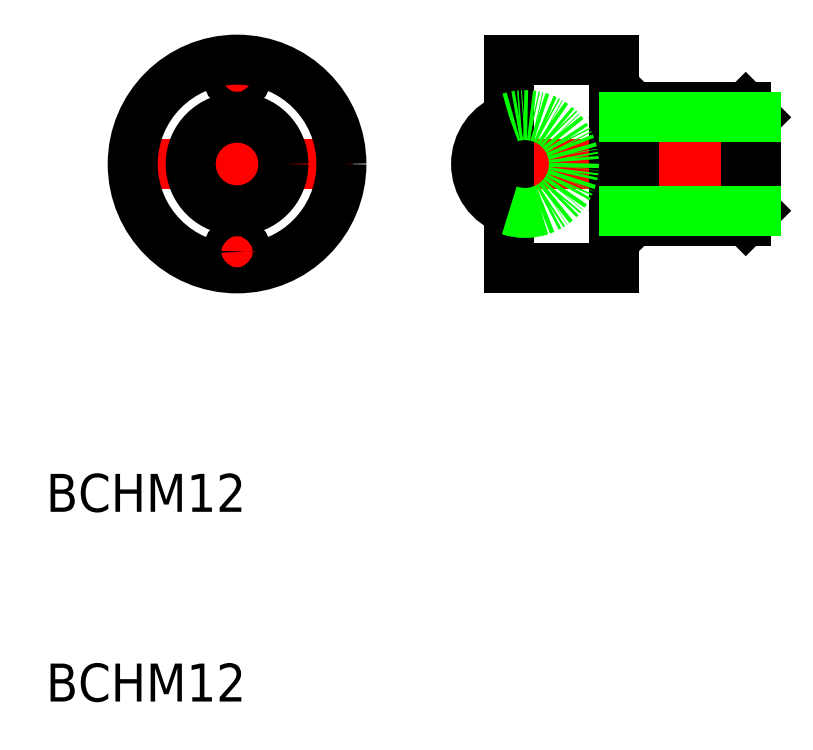
<metadata>
{"format":"dxf","ext":"dxf","renderer":"ezdxf+matplotlib","layout":"modelspace","background":"white","min_lineweight":24,"dpi":150}
</metadata>
<code>
0
SECTION
2
ENTITIES
0
TEXT
8
0
10
10.49
20
-116.8
30
0
40
4
1
BCHM12
0
TEXT
8
0
10
10.49
20
-96.83
30
0
40
4
1
BCHM12
0
LINE
8
CENTER
10
54.28
20
-60.16
30
0
11
86.89
21
-60.16
31
0
0
LINE
8
0
10
85.33
20
-65.09
30
0
11
85.33
21
-55.24
31
0
0
LINE
8
0
10
72.48
20
-54.16
30
0
11
84.26
21
-54.16
31
0
0
LINE
8
0
10
72.48
20
-66.16
30
0
11
84.26
21
-66.16
31
0
0
LINE
8
0
10
85.33
20
-55.24
30
0
11
84.26
21
-54.16
31
0
0
LINE
8
0
10
84.26
20
-54.16
30
0
11
84.26
21
-66.16
31
0
0
LINE
8
0
10
85.33
20
-65.09
30
0
11
84.26
21
-66.16
31
0
0
LINE
8
CENTER
10
18.37
20
-60.16
30
0
11
42.89
21
-60.16
31
0
0
LINE
8
CENTER
10
30.63
20
-47.9
30
0
11
30.63
21
-72.42
31
0
0
LINE
8
0
10
70.33
20
-55.24
30
0
11
71.41
21
-55.24
31
0
0
LINE
8
0
10
70.33
20
-65.09
30
0
11
71.41
21
-65.09
31
0
0
LINE
8
0
10
70.33
20
-71.16
30
0
11
70.33
21
-49.16
31
0
0
LINE
8
0
10
59.33
20
-71.16
30
0
11
59.33
21
-49.16
31
0
0
ARC
8
0
10
60.99
20
-60.16
30
0
40
5.16
50
288.8
51
108.8
0
CIRCLE
8
0
10
30.63
20
-60.16
30
0
40
4.886
0
ARC
8
0
10
60.99
20
-60.16
30
0
40
5.16
50
108.8
51
251.2
0
ARC
8
0
10
60.99
20
-60.16
30
0
40
5.16
50
251.2
51
288.8
0
LINE
8
0
10
71.41
20
-55.24
30
0
11
71.41
21
-65.09
31
0
0
LINE
8
0
10
72.48
20
-54.16
30
0
11
72.48
21
-66.16
31
0
0
LINE
8
0
10
71.41
20
-55.24
30
0
11
72.48
21
-54.16
31
0
0
LINE
8
0
10
71.41
20
-65.09
30
0
11
72.48
21
-66.16
31
0
0
LINE
8
0
10
71.41
20
-55.24
30
0
11
85.33
21
-55.24
31
0
0
LINE
8
0
10
71.41
20
-65.09
30
0
11
85.33
21
-65.09
31
0
0
LINE
8
0
10
59.33
20
-49.16
30
0
11
70.33
21
-49.16
31
0
0
LINE
8
0
10
59.33
20
-71.16
30
0
11
70.33
21
-71.16
31
0
0
LINE
8
CENTER
10
28.4
20
-50.91
30
0
11
32.54
21
-50.91
31
0
0
CIRCLE
8
0
10
30.63
20
-60.16
30
0
40
11
0
CIRCLE
8
0
10
30.63
20
-50.91
30
0
40
1
0
LINE
8
CENTER
10
28.4
20
-69.41
30
0
11
32.54
21
-69.41
31
0
0
CIRCLE
8
0
10
30.63
20
-69.41
30
0
40
1
0
ENDSEC
0
EOF

</code>
